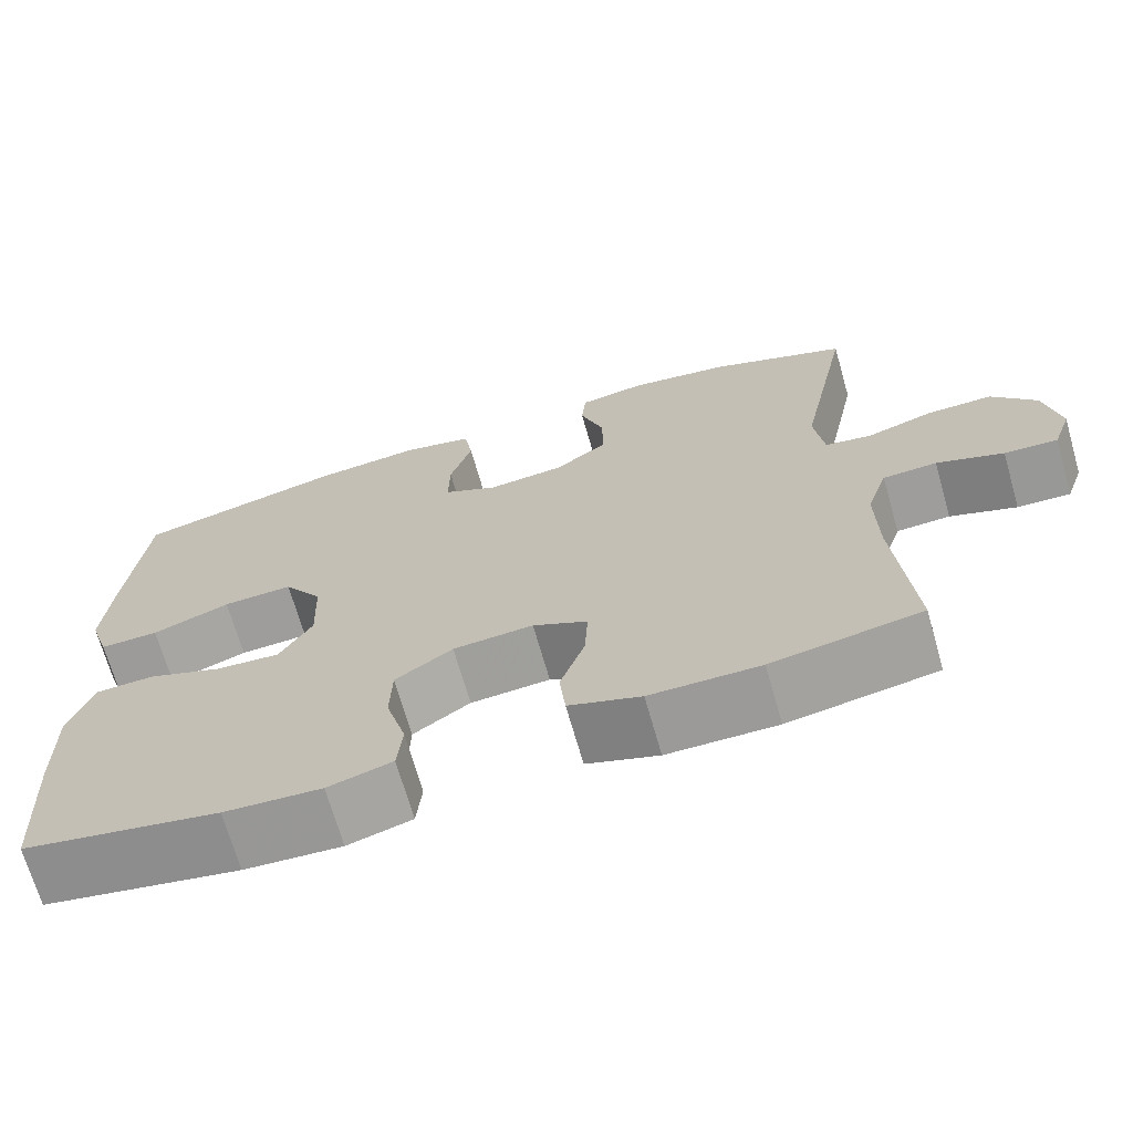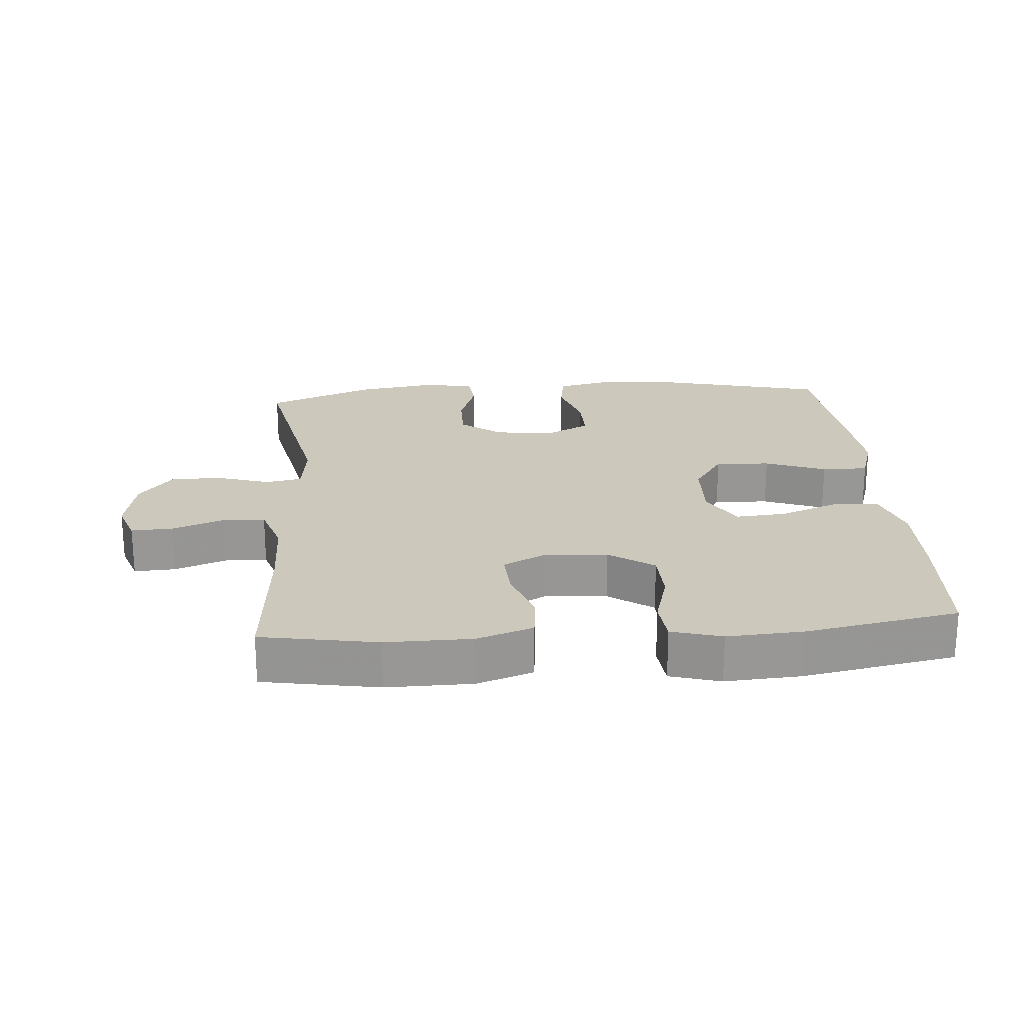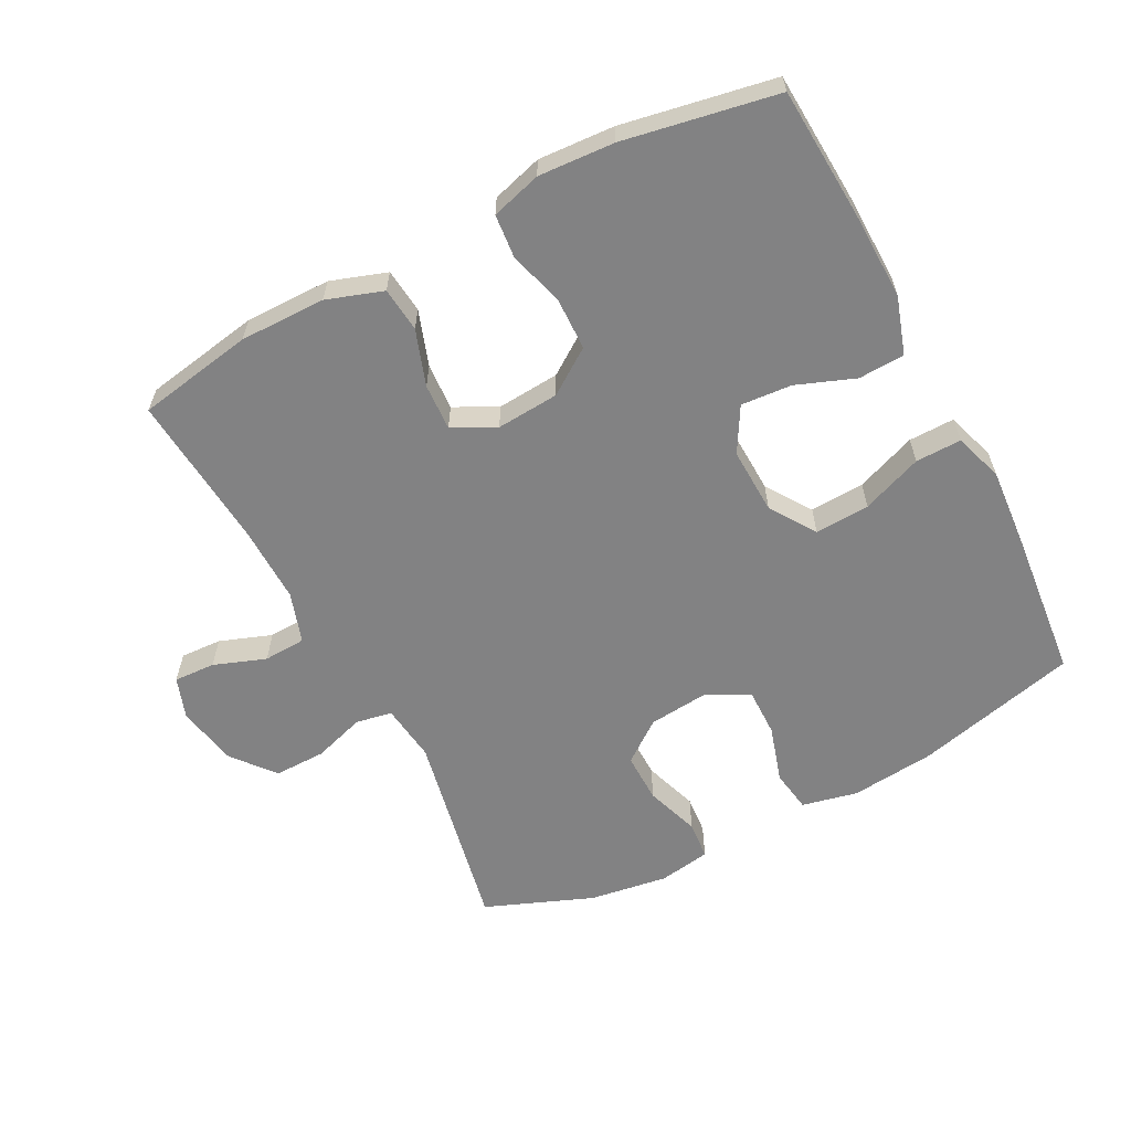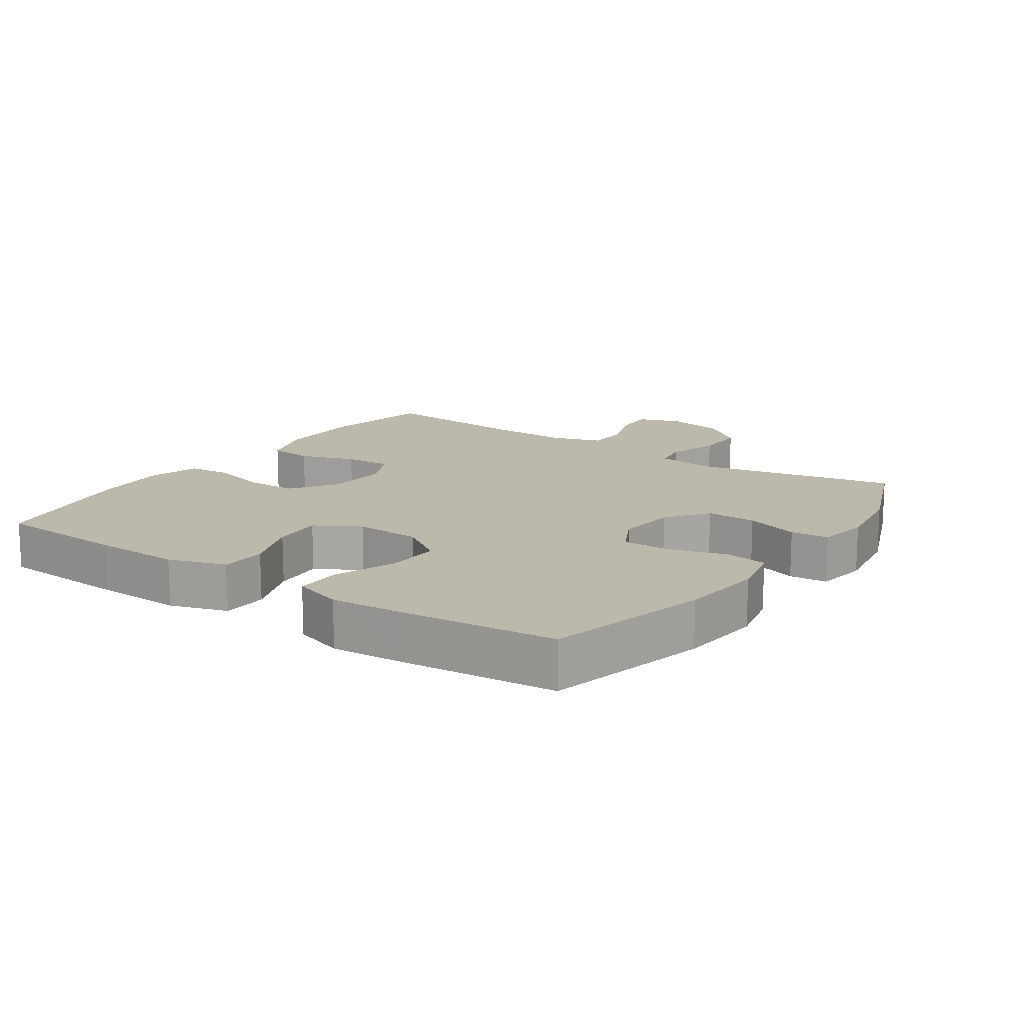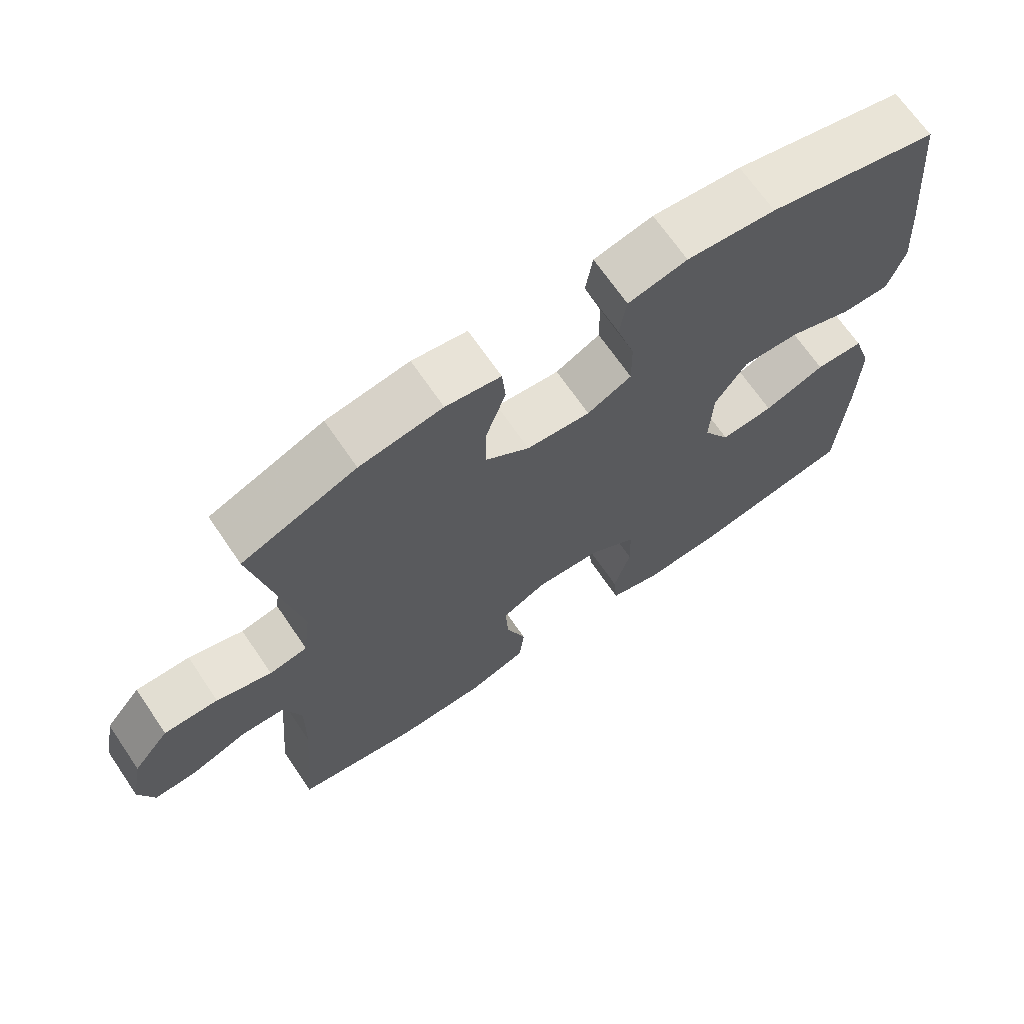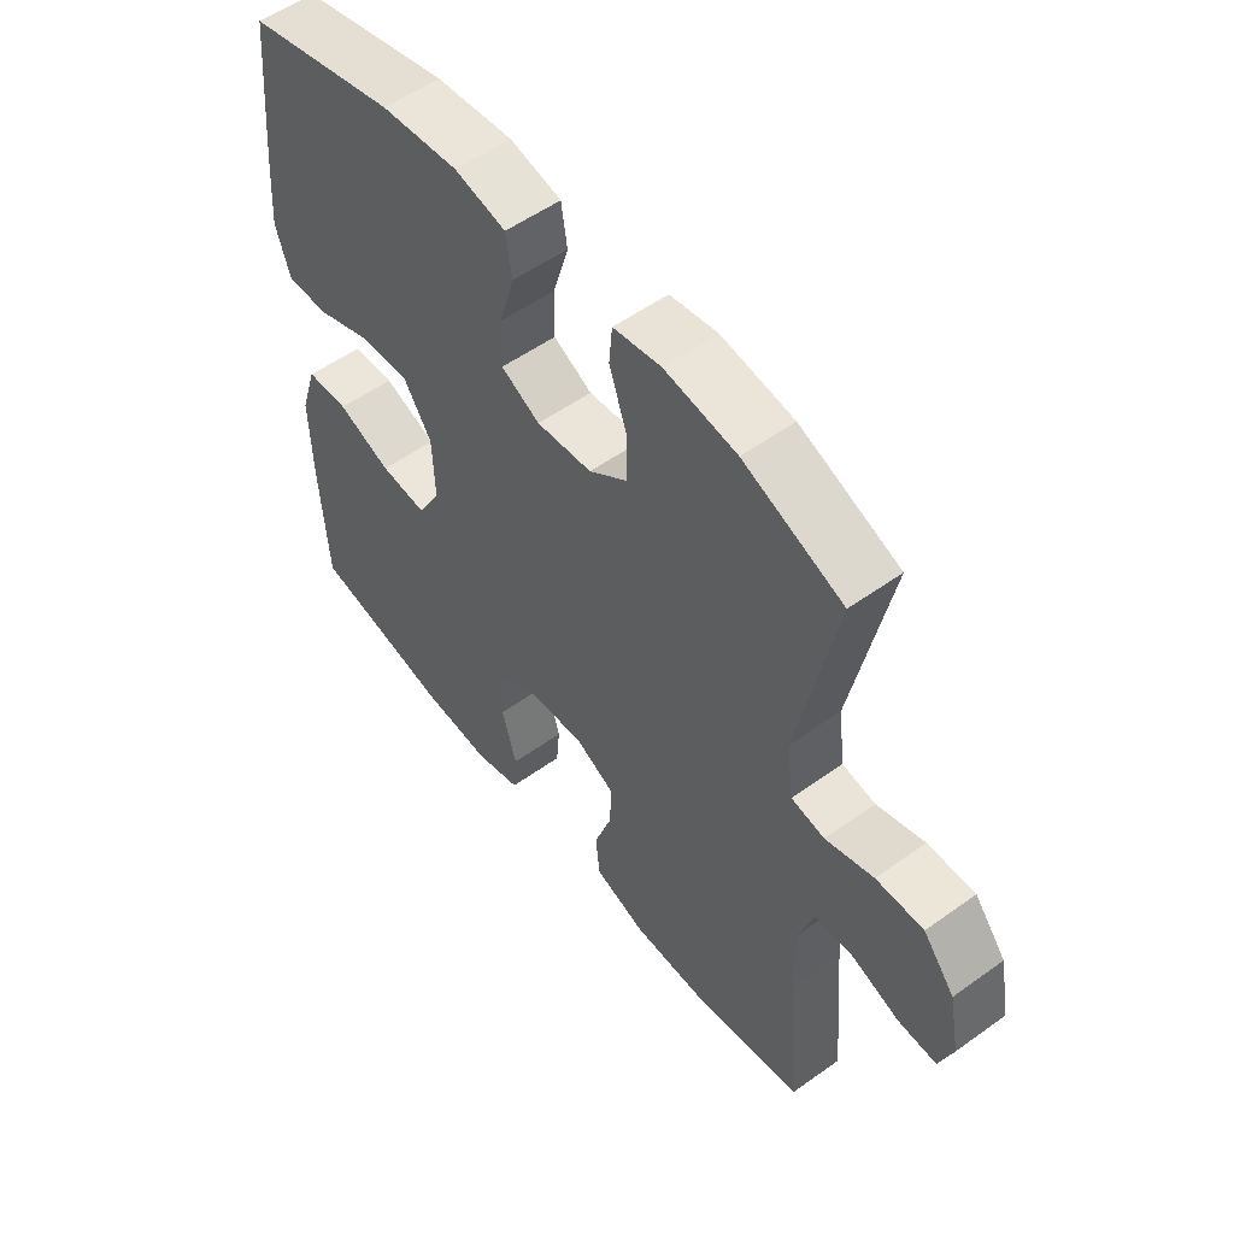
<metadata>
{"format":"obj","ext":"obj","renderer":"f3d","projection":"perspective","resolution":1024,"background":"white","views":[{"elev":-69.6,"azim":16.0,"up":"+Z"},{"elev":22.2,"azim":175.5,"up":"+Y"},{"elev":-60.9,"azim":-152.4,"up":"+Y"},{"elev":14.8,"azim":-55.5,"up":"+Y"},{"elev":68.5,"azim":145.7,"up":"+Z"},{"elev":54.2,"azim":52.7,"up":"+Z"}]}
</metadata>
<code>
v 0.5 0.07 -0.5
v 0.324 0.07 -0.531
v 0.194 0.07 -0.53
v 0.109 0.07 -0.501
v 0.102 0.07 -0.433
v 0.131 0.07 -0.349
v 0.135 0.07 -0.278
v 0.07 0.07 -0.245
v -0.025 0.07 -0.252
v -0.093 0.07 -0.299
v -0.095 0.07 -0.377
v -0.071 0.07 -0.463
v -0.077 0.07 -0.528
v -0.153 0.07 -0.55
v -0.268 0.07 -0.543
v -0.5 0.07 -0.5
v -0.512 0.07 -0.301
v -0.515 0.07 -0.167
v -0.487 0.07 -0.08
v -0.417 0.07 -0.077
v -0.328 0.07 -0.111
v -0.251 0.07 -0.117
v -0.212 0.07 -0.049
v -0.216 0.07 0.051
v -0.262 0.07 0.12
v -0.345 0.07 0.116
v -0.437 0.07 0.081
v -0.507 0.07 0.08
v -0.531 0.07 0.155
v -0.522 0.07 0.274
v -0.5 0.07 0.5
v -0.253 0.07 0.561
v -0.125 0.07 0.574
v -0.04 0.07 0.555
v -0.03 0.07 0.491
v -0.056 0.07 0.405
v -0.057 0.07 0.331
v 0.007 0.07 0.298
v 0.099 0.07 0.307
v 0.162 0.07 0.354
v 0.161 0.07 0.43
v 0.133 0.07 0.512
v 0.138 0.07 0.57
v 0.217 0.07 0.583
v 0.336 0.07 0.565
v 0.5 0.07 0.5
v 0.438 0.07 0.193
v 0.449 0.07 0.105
v 0.504 0.07 0.095
v 0.583 0.07 0.12
v 0.661 0.07 0.121
v 0.713 0.07 0.057
v 0.731 0.07 -0.036
v 0.709 0.07 -0.099
v 0.646 0.07 -0.096
v 0.567 0.07 -0.067
v 0.503 0.07 -0.07
v 0.478 0.07 -0.147
v 0.48 0.07 -0.264
v 0.5 0 -0.5
v 0.324 0 -0.531
v 0.194 0 -0.53
v 0.109 0 -0.501
v 0.102 0 -0.433
v 0.131 0 -0.349
v 0.135 0 -0.278
v 0.07 0 -0.245
v -0.025 0 -0.252
v -0.093 0 -0.299
v -0.095 0 -0.377
v -0.071 0 -0.463
v -0.077 0 -0.528
v -0.153 0 -0.55
v -0.268 0 -0.543
v -0.5 0 -0.5
v -0.512 0 -0.301
v -0.515 0 -0.167
v -0.487 0 -0.08
v -0.417 0 -0.077
v -0.328 0 -0.111
v -0.251 0 -0.117
v -0.212 0 -0.049
v -0.216 0 0.051
v -0.262 0 0.12
v -0.345 0 0.116
v -0.437 0 0.081
v -0.507 0 0.08
v -0.531 0 0.155
v -0.522 0 0.274
v -0.5 0 0.5
v -0.253 0 0.561
v -0.125 0 0.574
v -0.04 0 0.555
v -0.03 0 0.491
v -0.056 0 0.405
v -0.057 0 0.331
v 0.007 0 0.298
v 0.099 0 0.307
v 0.162 0 0.354
v 0.161 0 0.43
v 0.133 0 0.512
v 0.138 0 0.57
v 0.217 0 0.583
v 0.336 0 0.565
v 0.5 0 0.5
v 0.438 0 0.193
v 0.449 0 0.105
v 0.504 0 0.095
v 0.583 0 0.12
v 0.661 0 0.121
v 0.713 0 0.057
v 0.731 0 -0.036
v 0.709 0 -0.099
v 0.646 0 -0.096
v 0.567 0 -0.067
v 0.503 0 -0.07
v 0.478 0 -0.147
v 0.48 0 -0.264
f 54 55 56
f 53 54 56
f 52 53 56
f 51 52 56
f 50 51 56
f 49 50 56
f 48 49 56 57
f 45 46 47
f 44 45 47
f 43 44 47
f 42 43 47
f 41 42 47
f 40 41 47 48
f 48 57 58
f 40 48 58
f 39 40 58
f 34 35 36
f 33 34 36
f 32 33 36
f 31 32 36
f 30 31 36
f 29 30 36
f 28 29 36
f 27 28 36
f 26 27 36
f 25 26 36 37
f 24 25 37 38
f 19 20 21
f 18 19 21
f 17 18 21
f 16 17 21
f 15 16 21
f 14 15 21
f 13 14 21
f 12 13 21
f 11 12 21
f 10 11 21 22
f 9 10 22 23
f 4 5 6
f 3 4 6
f 2 3 6
f 1 2 6
f 59 1 6
f 59 6 7
f 58 59 7 8
f 38 39 58
f 24 38 58
f 23 24 58
f 9 23 58
f 8 9 58
f 115 114 113
f 115 113 112
f 115 112 111
f 115 111 110
f 115 110 109
f 115 109 108
f 116 115 108 107
f 106 105 104
f 106 104 103
f 106 103 102
f 106 102 101
f 106 101 100
f 107 106 100 99
f 117 116 107
f 117 107 99
f 117 99 98
f 95 94 93
f 95 93 92
f 95 92 91
f 95 91 90
f 95 90 89
f 95 89 88
f 95 88 87
f 95 87 86
f 95 86 85
f 96 95 85 84
f 97 96 84 83
f 80 79 78
f 80 78 77
f 80 77 76
f 80 76 75
f 80 75 74
f 80 74 73
f 80 73 72
f 80 72 71
f 80 71 70
f 81 80 70 69
f 82 81 69 68
f 65 64 63
f 65 63 62
f 65 62 61
f 65 61 60
f 65 60 118
f 66 65 118
f 67 66 118 117
f 117 98 97
f 117 97 83
f 117 83 82
f 117 82 68
f 117 68 67
f 1 60 61 2
f 2 61 62 3
f 3 62 63 4
f 4 63 64 5
f 5 64 65 6
f 6 65 66 7
f 7 66 67 8
f 8 67 68 9
f 9 68 69 10
f 10 69 70 11
f 11 70 71 12
f 12 71 72 13
f 13 72 73 14
f 14 73 74 15
f 15 74 75 16
f 16 75 76 17
f 17 76 77 18
f 18 77 78 19
f 19 78 79 20
f 20 79 80 21
f 21 80 81 22
f 22 81 82 23
f 23 82 83 24
f 24 83 84 25
f 25 84 85 26
f 26 85 86 27
f 27 86 87 28
f 28 87 88 29
f 29 88 89 30
f 30 89 90 31
f 31 90 91 32
f 32 91 92 33
f 33 92 93 34
f 34 93 94 35
f 35 94 95 36
f 36 95 96 37
f 37 96 97 38
f 38 97 98 39
f 39 98 99 40
f 40 99 100 41
f 41 100 101 42
f 42 101 102 43
f 43 102 103 44
f 44 103 104 45
f 45 104 105 46
f 46 105 106 47
f 47 106 107 48
f 48 107 108 49
f 49 108 109 50
f 50 109 110 51
f 51 110 111 52
f 52 111 112 53
f 53 112 113 54
f 54 113 114 55
f 55 114 115 56
f 56 115 116 57
f 57 116 117 58
f 58 117 118 59
f 59 118 60 1

</code>
